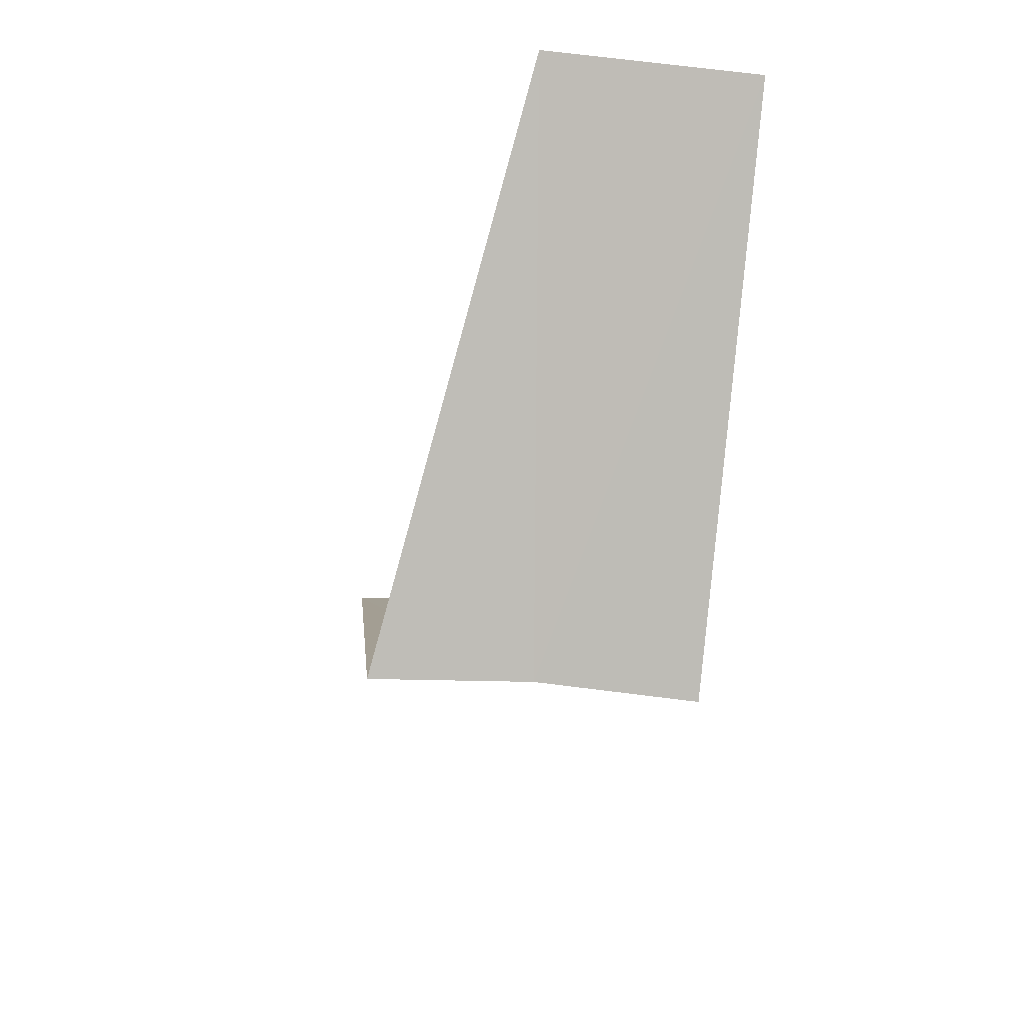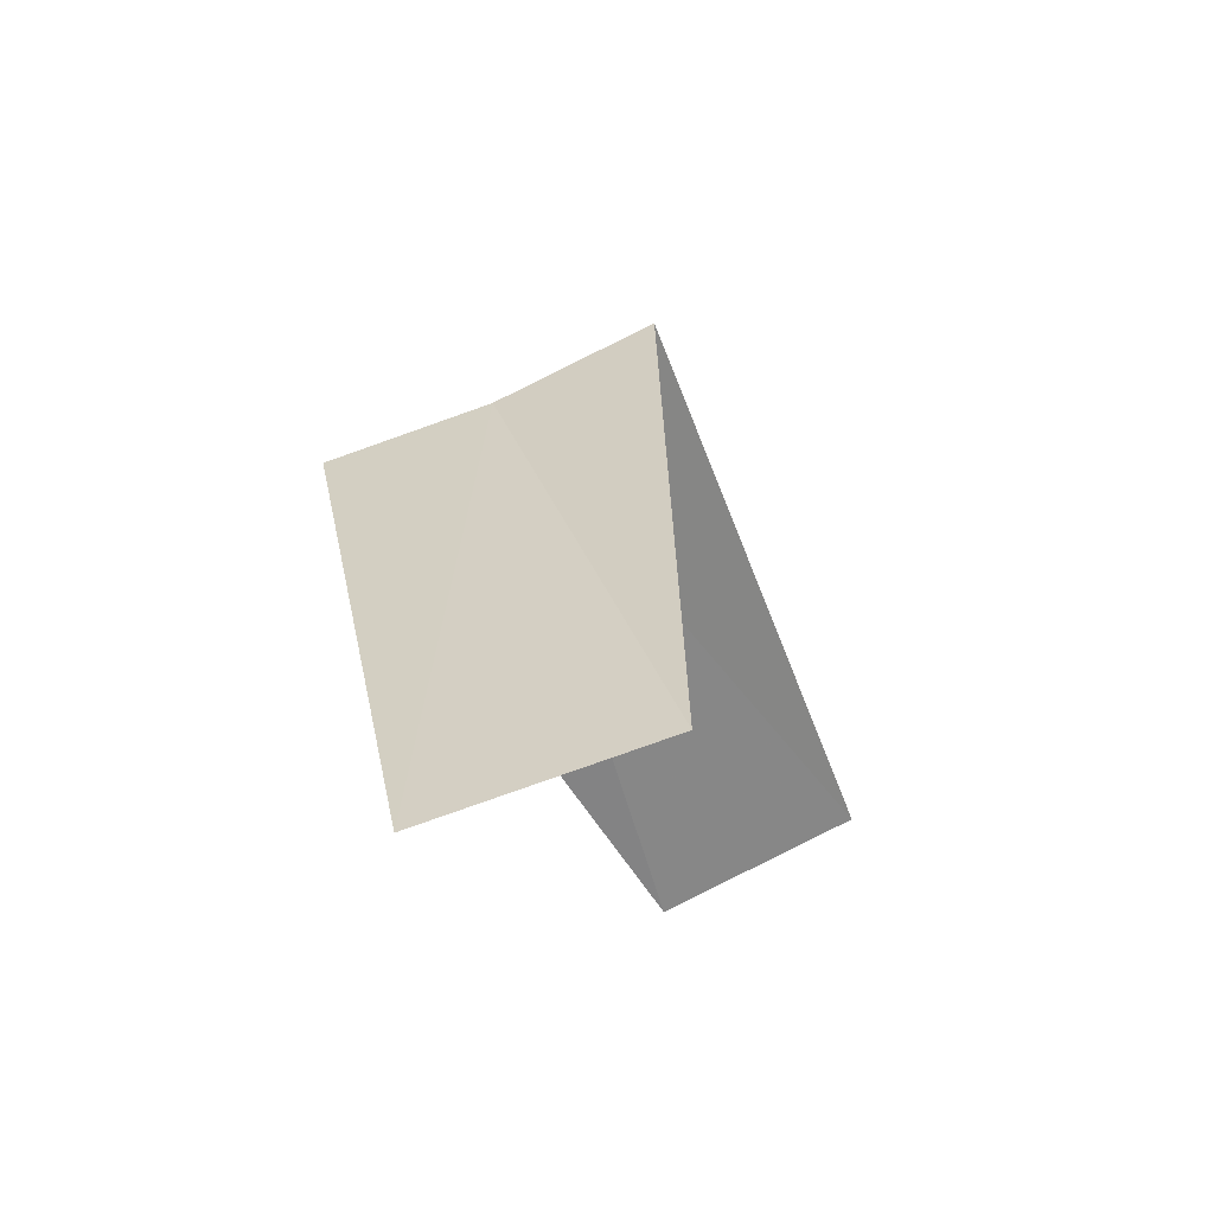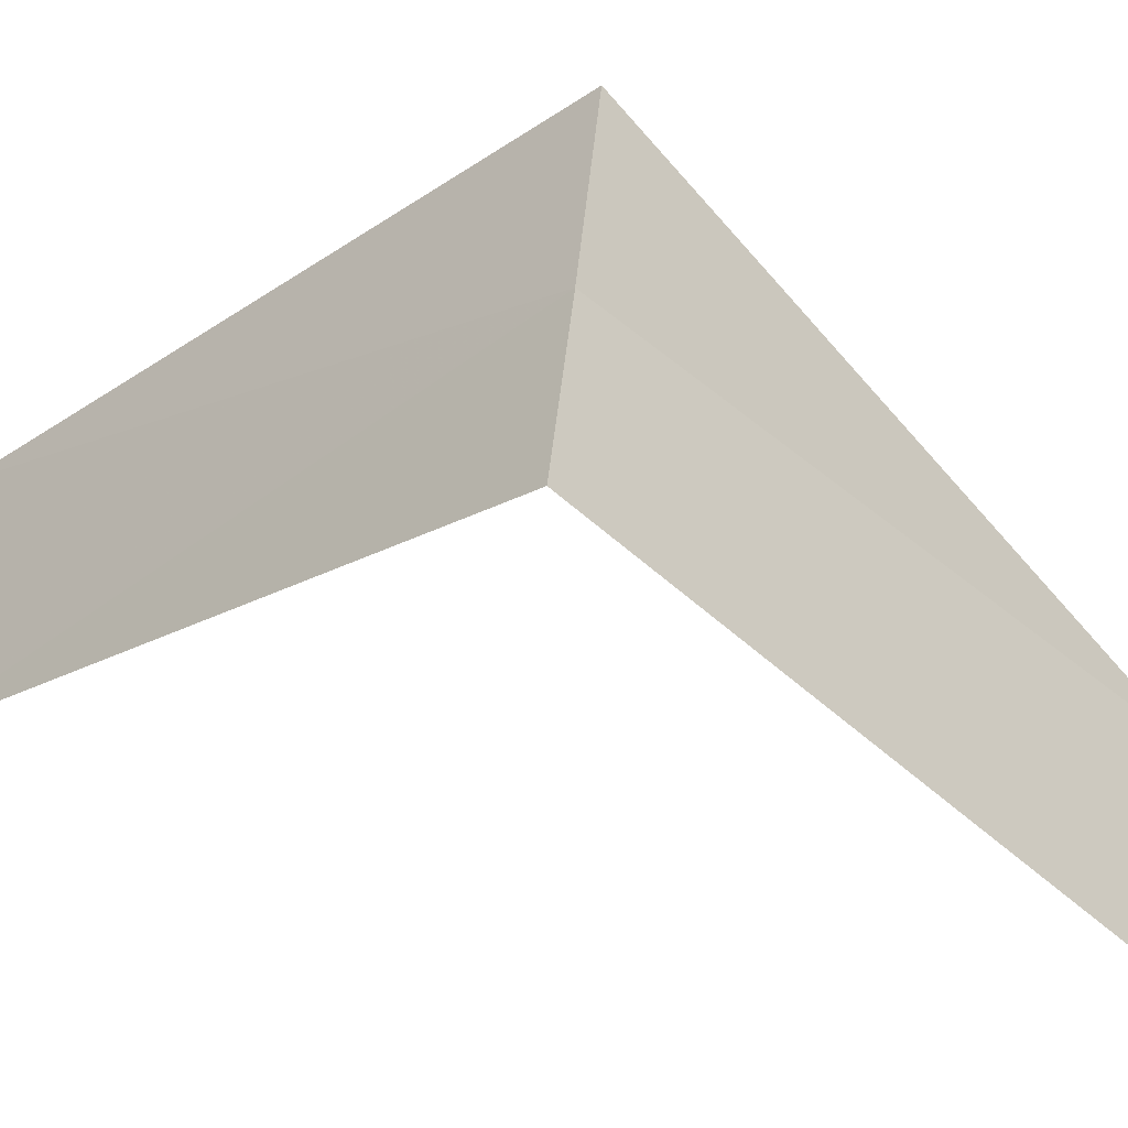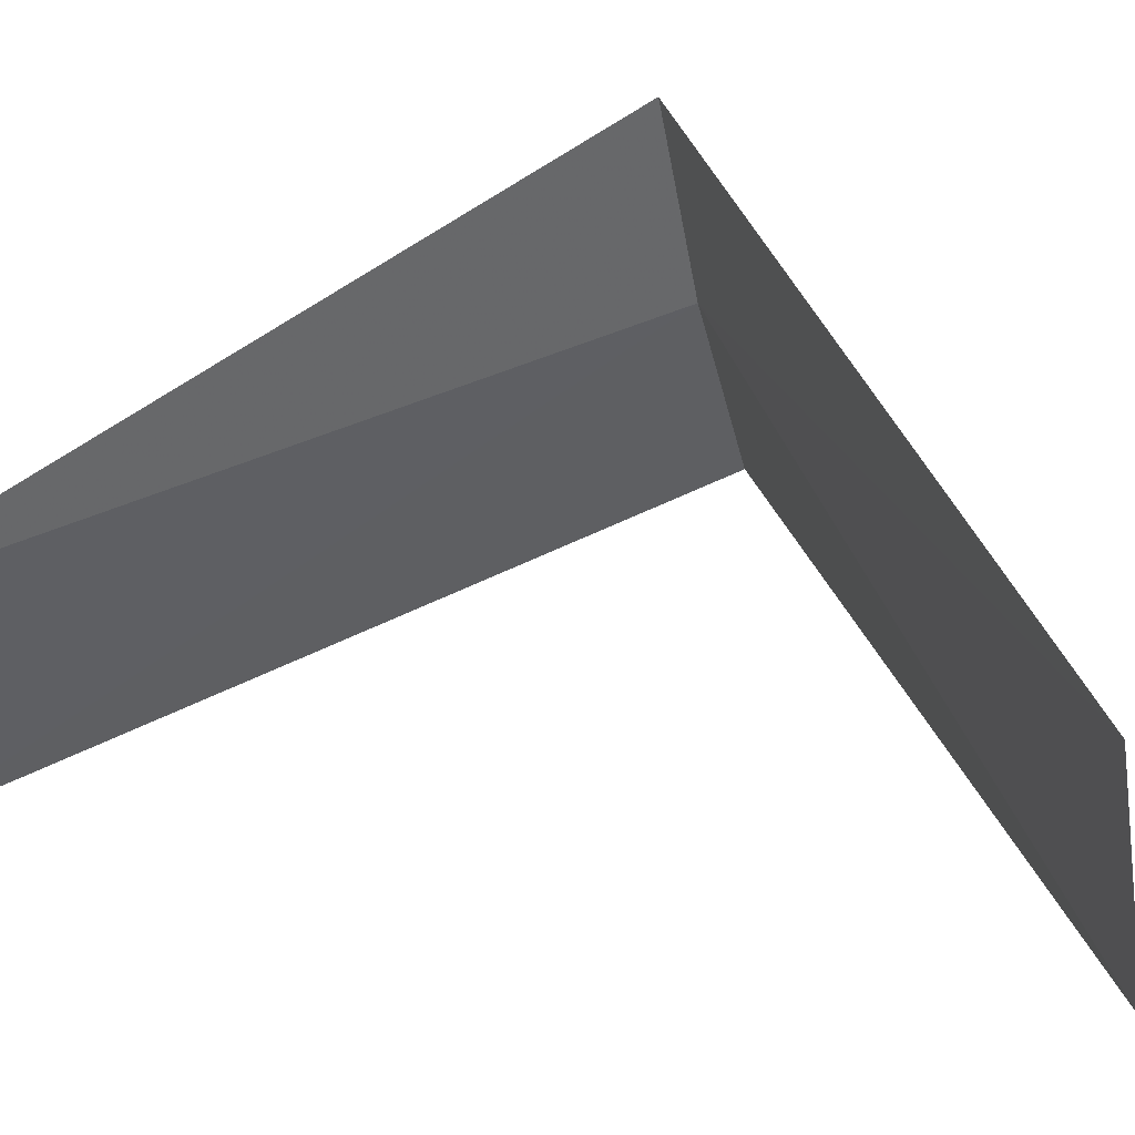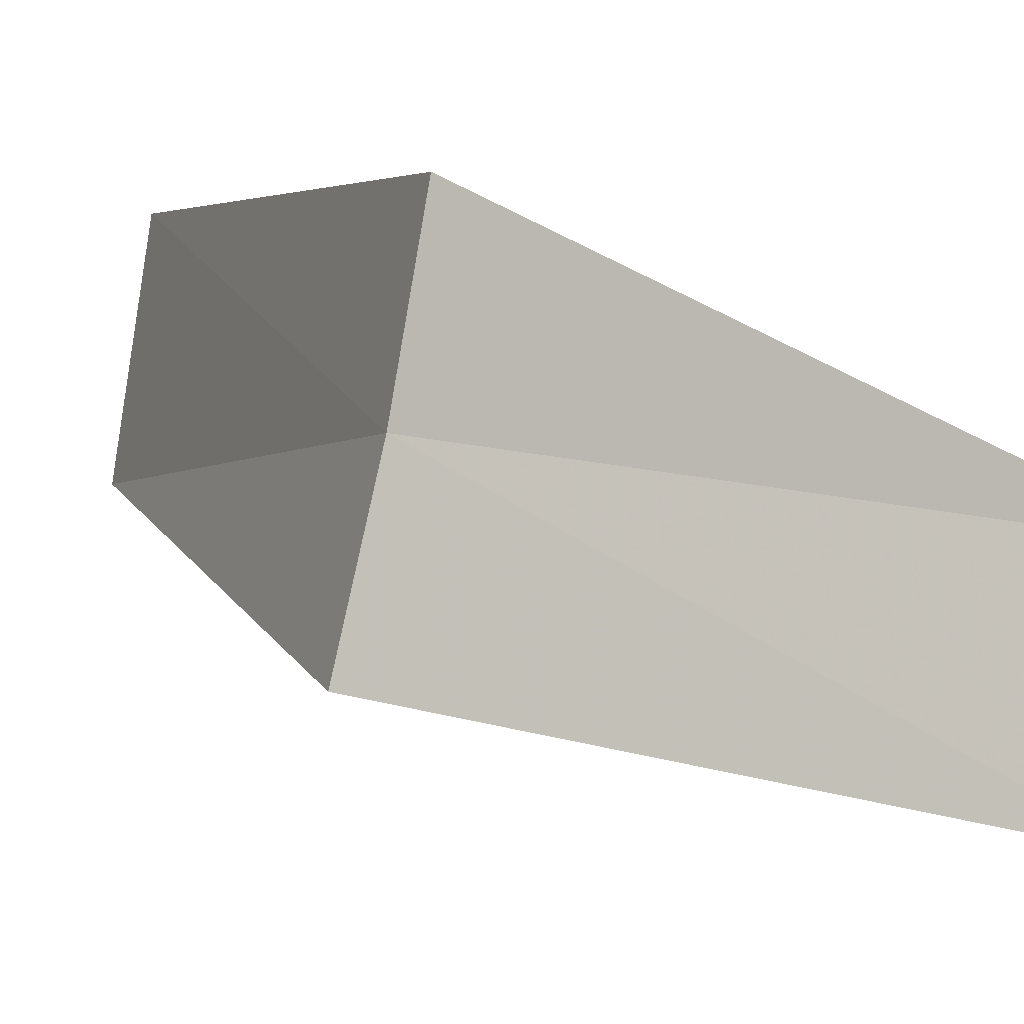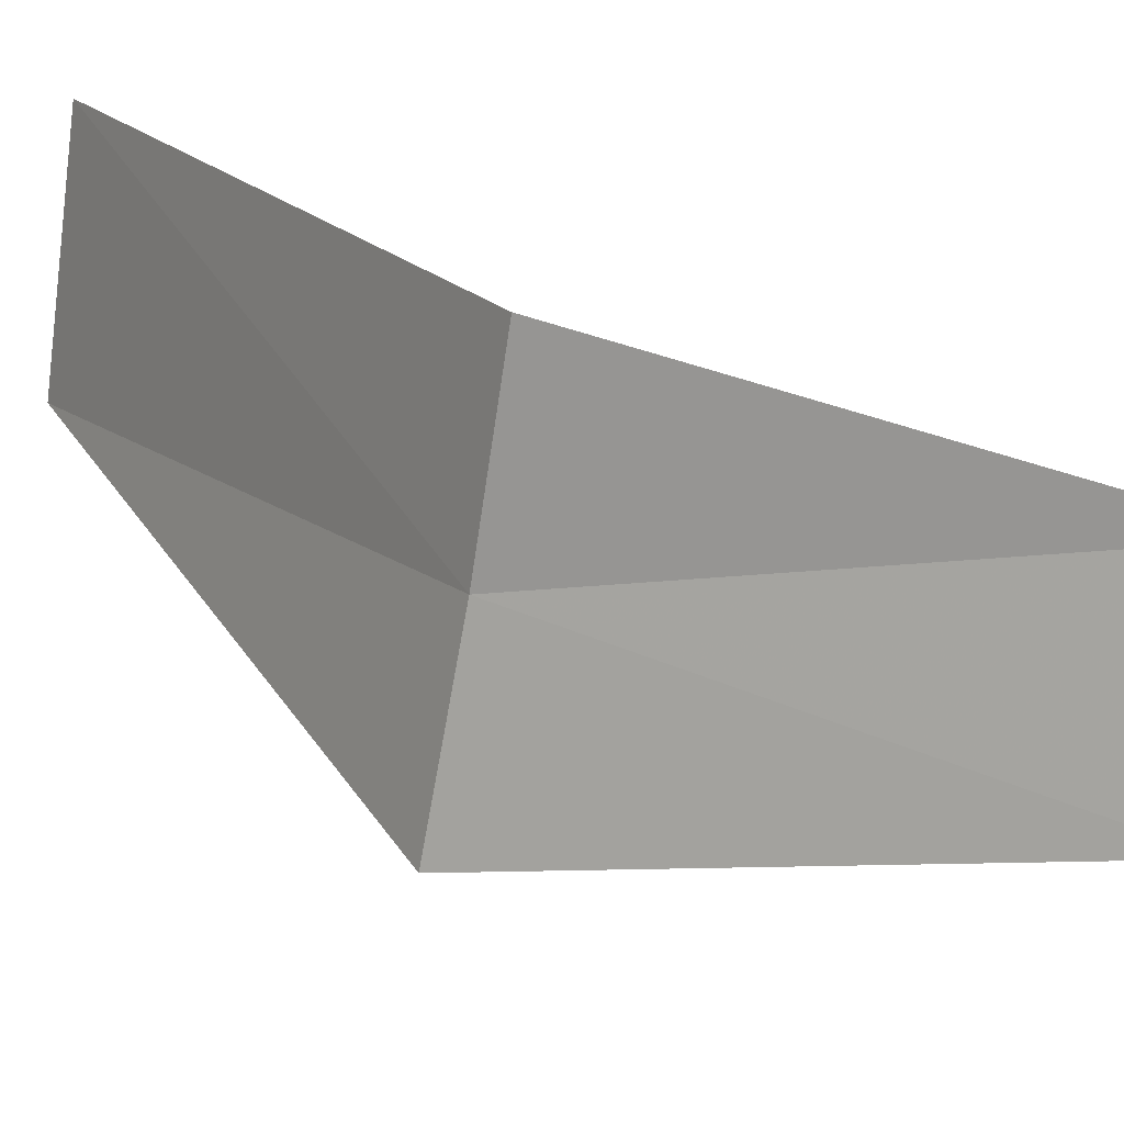
<metadata>
{"format":"obj","ext":"obj","renderer":"f3d","projection":"perspective","resolution":1024,"background":"white","views":[{"elev":50.2,"azim":105.0,"up":"+Z"},{"elev":74.5,"azim":-97.7,"up":"+Z"},{"elev":-26.1,"azim":88.2,"up":"+Y"},{"elev":35.4,"azim":-65.7,"up":"+Y"},{"elev":8.3,"azim":112.3,"up":"+Y"},{"elev":26.2,"azim":104.7,"up":"+Y"}]}
</metadata>
<code>
v -2.906 -0.7461 18.08
v -3.874 -0.9948 17.08
v -2.976 -0.376 18.04
v -3.719 -1.472 17.12
v -2.789 -1.104 18.12
v -3.968 -0.5013 19.04
v -3.874 -0.9948 19.08
f 1 3 2
f 1 2 4
f 1 4 5
f 1 6 3
f 1 7 6
f 1 5 7

</code>
